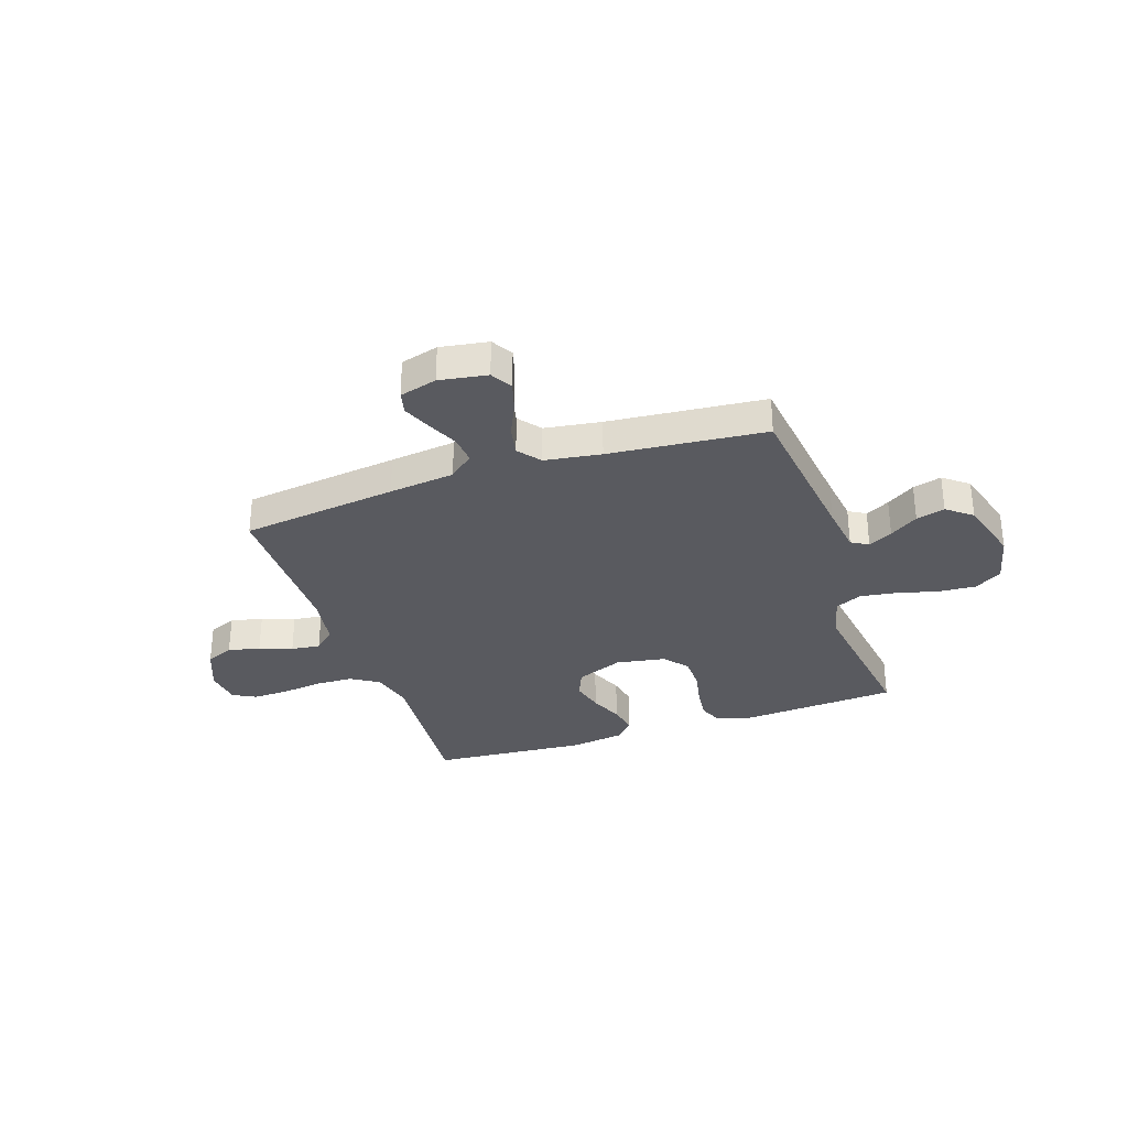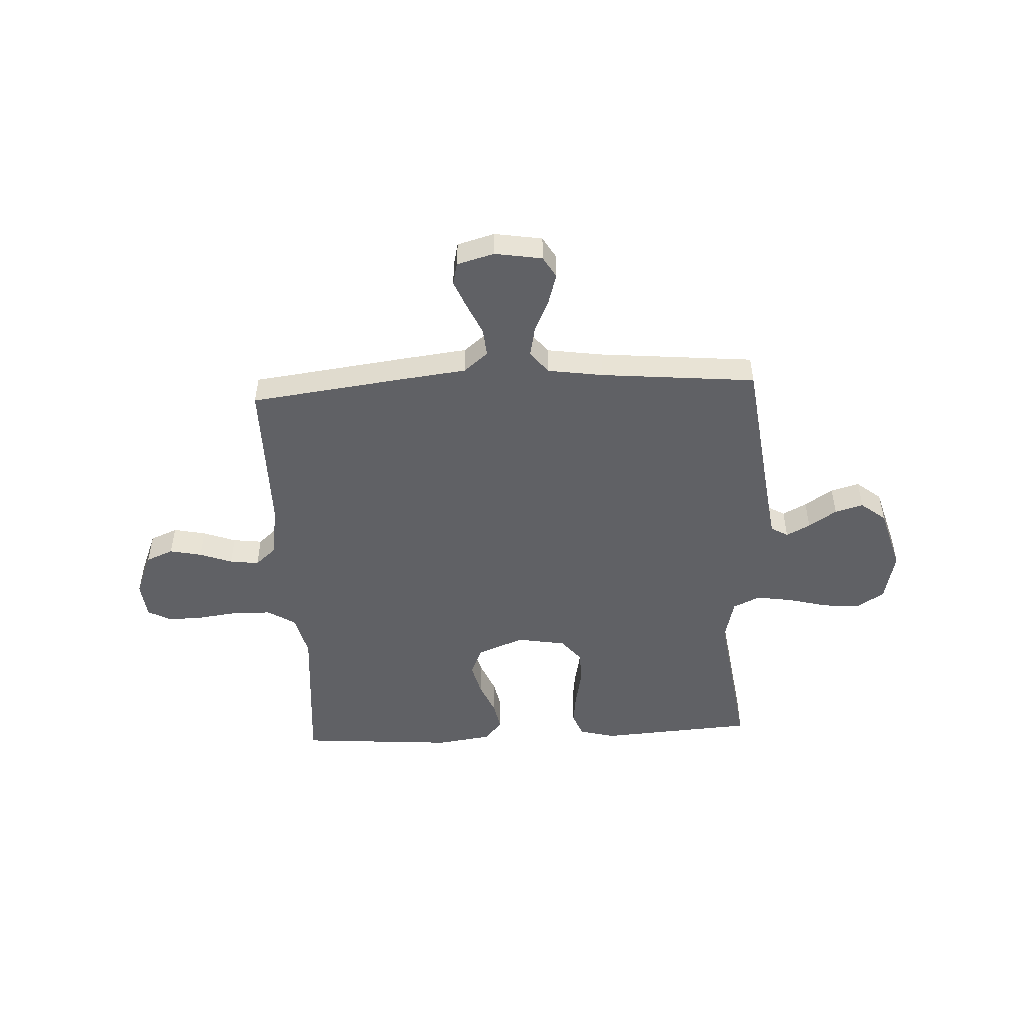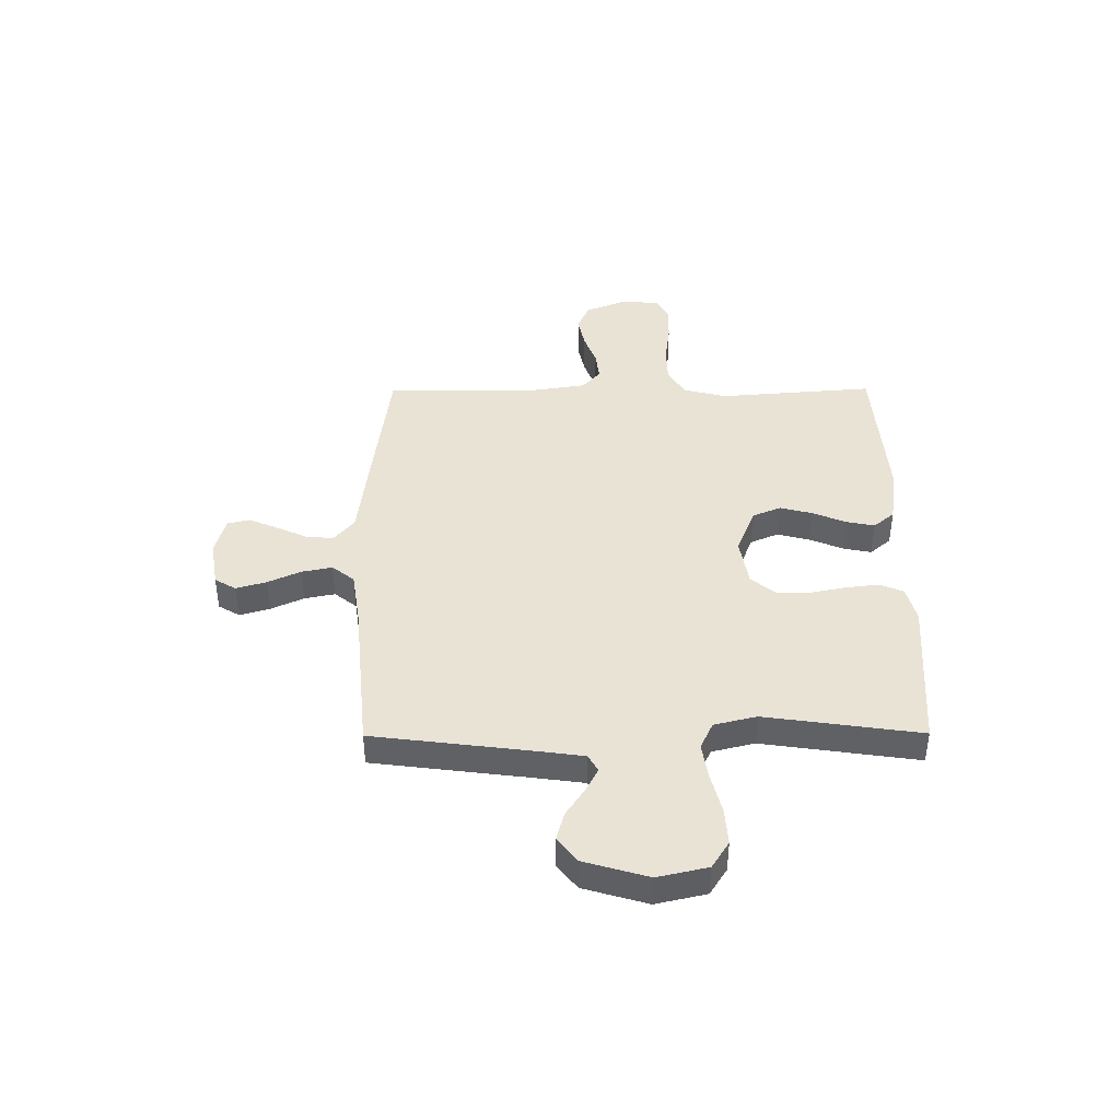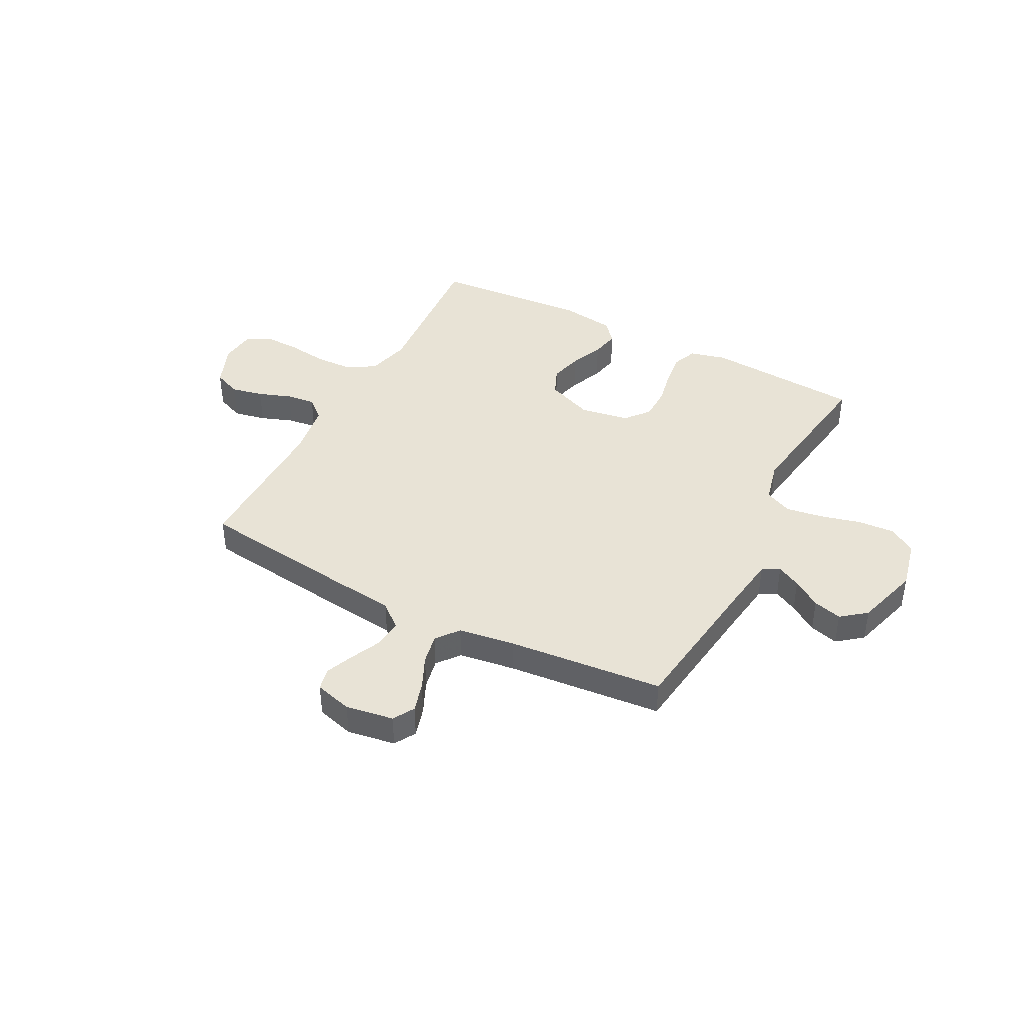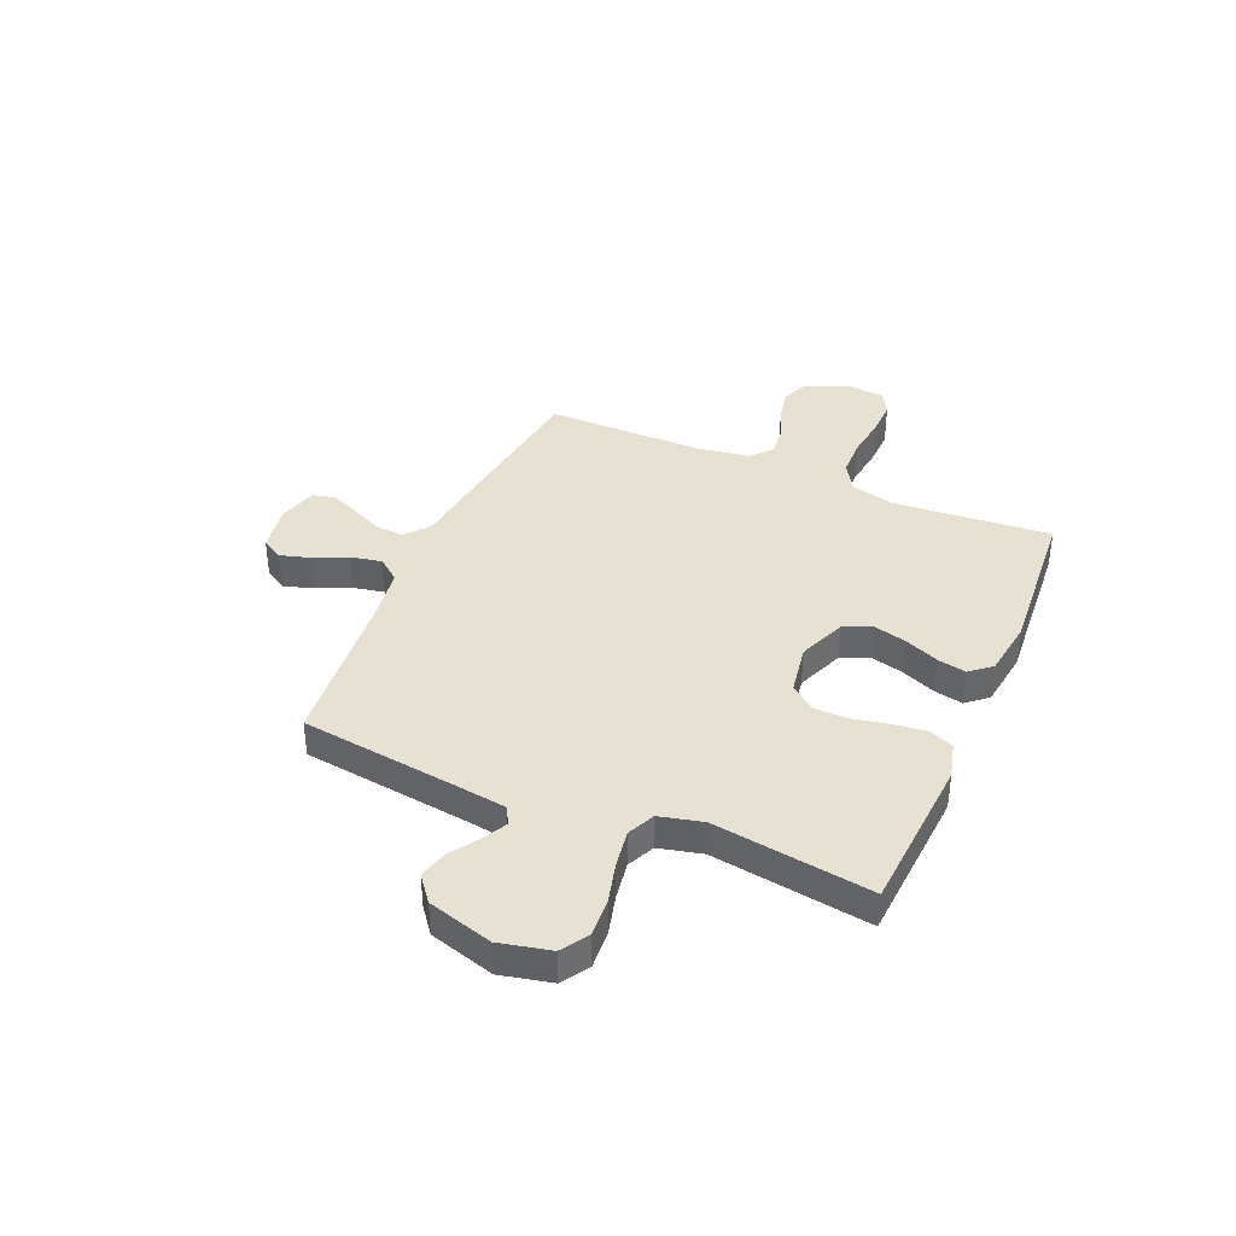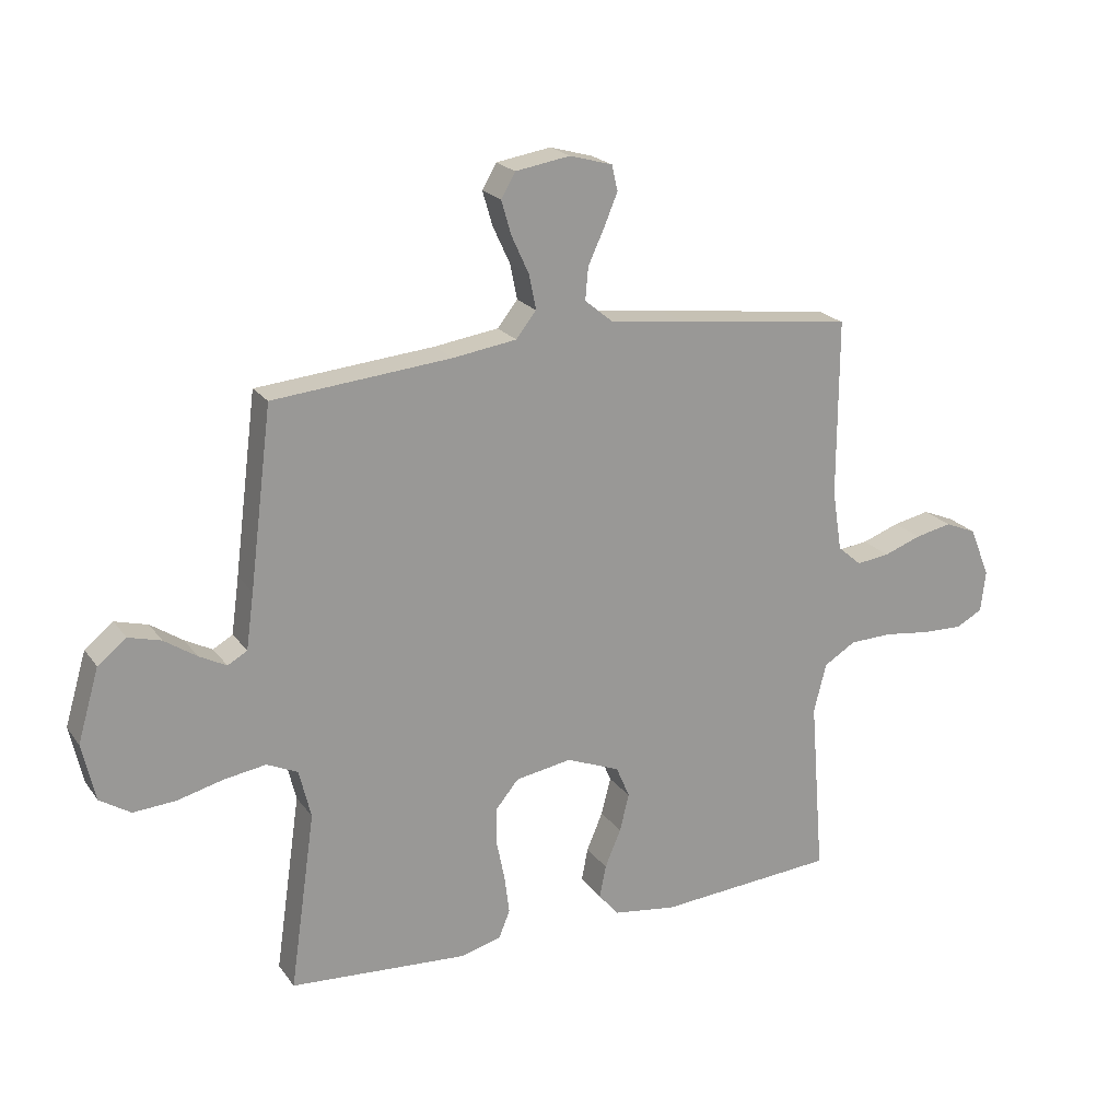
<metadata>
{"format":"obj","ext":"obj","renderer":"f3d","projection":"perspective","resolution":1024,"background":"white","views":[{"elev":-31.9,"azim":18.6,"up":"+Y"},{"elev":-49.6,"azim":2.9,"up":"+Y"},{"elev":42.0,"azim":89.7,"up":"+Y"},{"elev":41.5,"azim":27.7,"up":"+Y"},{"elev":38.6,"azim":113.3,"up":"+Y"},{"elev":21.1,"azim":154.3,"up":"+Z"}]}
</metadata>
<code>
v 0.5 0.07 -0.5
v 0.2 0.07 -0.52
v 0.131 0.07 -0.502
v 0.112 0.07 -0.455
v 0.12 0.07 -0.391
v 0.134 0.07 -0.322
v 0.133 0.07 -0.258
v 0.095 0.07 -0.212
v 0 0.07 -0.196
v -0.09 0.07 -0.232
v -0.113 0.07 -0.286
v -0.097 0.07 -0.349
v -0.07 0.07 -0.413
v -0.059 0.07 -0.468
v -0.093 0.07 -0.508
v -0.2 0.07 -0.523
v -0.5 0.07 -0.5
v -0.476 0.07 -0.2
v -0.497 0.07 -0.117
v -0.551 0.07 -0.084
v -0.624 0.07 -0.082
v -0.701 0.07 -0.092
v -0.77 0.07 -0.094
v -0.815 0.07 -0.07
v -0.823 0.07 0
v -0.789 0.07 0.084
v -0.736 0.07 0.106
v -0.674 0.07 0.093
v -0.611 0.07 0.07
v -0.555 0.07 0.063
v -0.515 0.07 0.098
v -0.499 0.07 0.2
v -0.5 0.07 0.5
v -0.2 0.07 0.538
v -0.074 0.07 0.553
v -0.027 0.07 0.592
v -0.032 0.07 0.646
v -0.059 0.07 0.705
v -0.082 0.07 0.76
v -0.072 0.07 0.803
v 0 0.07 0.823
v 0.092 0.07 0.808
v 0.116 0.07 0.767
v 0.099 0.07 0.709
v 0.07 0.07 0.646
v 0.058 0.07 0.587
v 0.092 0.07 0.544
v 0.2 0.07 0.528
v 0.5 0.07 0.5
v 0.538 0.07 0.2
v 0.551 0.07 0.105
v 0.584 0.07 0.086
v 0.63 0.07 0.11
v 0.684 0.07 0.146
v 0.739 0.07 0.161
v 0.787 0.07 0.123
v 0.823 0.07 0
v 0.801 0.07 -0.097
v 0.749 0.07 -0.13
v 0.677 0.07 -0.125
v 0.6 0.07 -0.105
v 0.529 0.07 -0.094
v 0.477 0.07 -0.118
v 0.457 0.07 -0.2
v 0.5 0 -0.5
v 0.2 0 -0.52
v 0.131 0 -0.502
v 0.112 0 -0.455
v 0.12 0 -0.391
v 0.134 0 -0.322
v 0.133 0 -0.258
v 0.095 0 -0.212
v 0 0 -0.196
v -0.09 0 -0.232
v -0.113 0 -0.286
v -0.097 0 -0.349
v -0.07 0 -0.413
v -0.059 0 -0.468
v -0.093 0 -0.508
v -0.2 0 -0.523
v -0.5 0 -0.5
v -0.476 0 -0.2
v -0.497 0 -0.117
v -0.551 0 -0.084
v -0.624 0 -0.082
v -0.701 0 -0.092
v -0.77 0 -0.094
v -0.815 0 -0.07
v -0.823 0 0
v -0.789 0 0.084
v -0.736 0 0.106
v -0.674 0 0.093
v -0.611 0 0.07
v -0.555 0 0.063
v -0.515 0 0.098
v -0.499 0 0.2
v -0.5 0 0.5
v -0.2 0 0.538
v -0.074 0 0.553
v -0.027 0 0.592
v -0.032 0 0.646
v -0.059 0 0.705
v -0.082 0 0.76
v -0.072 0 0.803
v 0 0 0.823
v 0.092 0 0.808
v 0.116 0 0.767
v 0.099 0 0.709
v 0.07 0 0.646
v 0.058 0 0.587
v 0.092 0 0.544
v 0.2 0 0.528
v 0.5 0 0.5
v 0.538 0 0.2
v 0.551 0 0.105
v 0.584 0 0.086
v 0.63 0 0.11
v 0.684 0 0.146
v 0.739 0 0.161
v 0.787 0 0.123
v 0.823 0 0
v 0.801 0 -0.097
v 0.749 0 -0.13
v 0.677 0 -0.125
v 0.6 0 -0.105
v 0.529 0 -0.094
v 0.477 0 -0.118
v 0.457 0 -0.2
f 59 60 61
f 58 59 61
f 57 58 61
f 56 57 61
f 55 56 61
f 54 55 61
f 53 54 61
f 52 53 61 62
f 51 52 62 63
f 48 49 50
f 50 51 63
f 48 50 63
f 47 48 63
f 43 44 45
f 42 43 45
f 41 42 45
f 40 41 45
f 39 40 45
f 38 39 45
f 37 38 45
f 36 37 45 46
f 47 63 64
f 46 47 64
f 36 46 64
f 35 36 64
f 27 28 29
f 26 27 29
f 25 26 29
f 24 25 29
f 23 24 29
f 22 23 29
f 21 22 29
f 20 21 29 30
f 19 20 30 31
f 16 17 18
f 15 16 18
f 14 15 18
f 13 14 18
f 12 13 18
f 19 31 32
f 18 19 32
f 12 18 32
f 11 12 32
f 4 5 6
f 3 4 6
f 2 3 6
f 1 2 6
f 64 1 6
f 64 6 7
f 35 64 7 8
f 33 34 35
f 32 33 35
f 11 32 35
f 10 11 35
f 9 10 35
f 8 9 35
f 125 124 123
f 125 123 122
f 125 122 121
f 125 121 120
f 125 120 119
f 125 119 118
f 125 118 117
f 126 125 117 116
f 127 126 116 115
f 114 113 112
f 127 115 114
f 127 114 112
f 127 112 111
f 109 108 107
f 109 107 106
f 109 106 105
f 109 105 104
f 109 104 103
f 109 103 102
f 109 102 101
f 110 109 101 100
f 128 127 111
f 128 111 110
f 128 110 100
f 128 100 99
f 93 92 91
f 93 91 90
f 93 90 89
f 93 89 88
f 93 88 87
f 93 87 86
f 93 86 85
f 94 93 85 84
f 95 94 84 83
f 82 81 80
f 82 80 79
f 82 79 78
f 82 78 77
f 82 77 76
f 96 95 83
f 96 83 82
f 96 82 76
f 96 76 75
f 70 69 68
f 70 68 67
f 70 67 66
f 70 66 65
f 70 65 128
f 71 70 128
f 72 71 128 99
f 99 98 97
f 99 97 96
f 99 96 75
f 99 75 74
f 99 74 73
f 99 73 72
f 1 65 66 2
f 2 66 67 3
f 3 67 68 4
f 4 68 69 5
f 5 69 70 6
f 6 70 71 7
f 7 71 72 8
f 8 72 73 9
f 9 73 74 10
f 10 74 75 11
f 11 75 76 12
f 12 76 77 13
f 13 77 78 14
f 14 78 79 15
f 15 79 80 16
f 16 80 81 17
f 17 81 82 18
f 18 82 83 19
f 19 83 84 20
f 20 84 85 21
f 21 85 86 22
f 22 86 87 23
f 23 87 88 24
f 24 88 89 25
f 25 89 90 26
f 26 90 91 27
f 27 91 92 28
f 28 92 93 29
f 29 93 94 30
f 30 94 95 31
f 31 95 96 32
f 32 96 97 33
f 33 97 98 34
f 34 98 99 35
f 35 99 100 36
f 36 100 101 37
f 37 101 102 38
f 38 102 103 39
f 39 103 104 40
f 40 104 105 41
f 41 105 106 42
f 42 106 107 43
f 43 107 108 44
f 44 108 109 45
f 45 109 110 46
f 46 110 111 47
f 47 111 112 48
f 48 112 113 49
f 49 113 114 50
f 50 114 115 51
f 51 115 116 52
f 52 116 117 53
f 53 117 118 54
f 54 118 119 55
f 55 119 120 56
f 56 120 121 57
f 57 121 122 58
f 58 122 123 59
f 59 123 124 60
f 60 124 125 61
f 61 125 126 62
f 62 126 127 63
f 63 127 128 64
f 64 128 65 1

</code>
